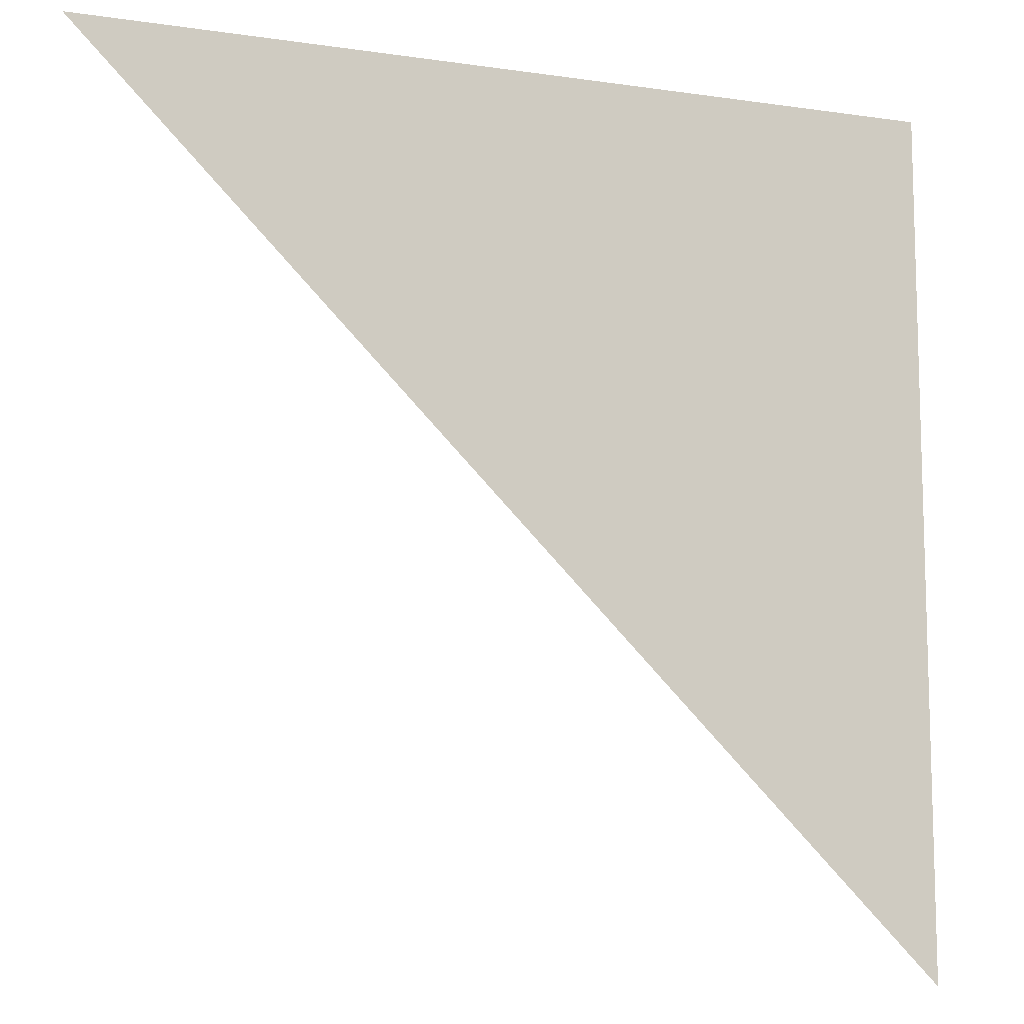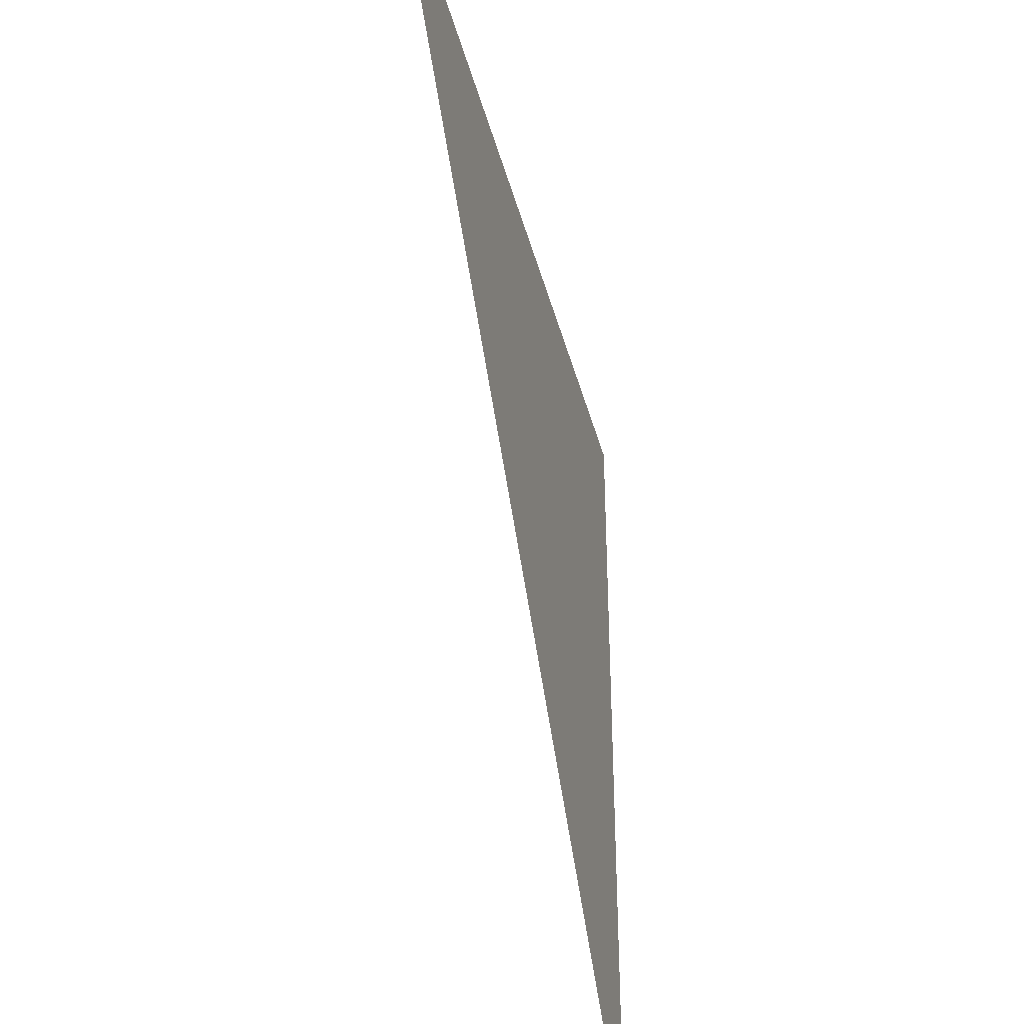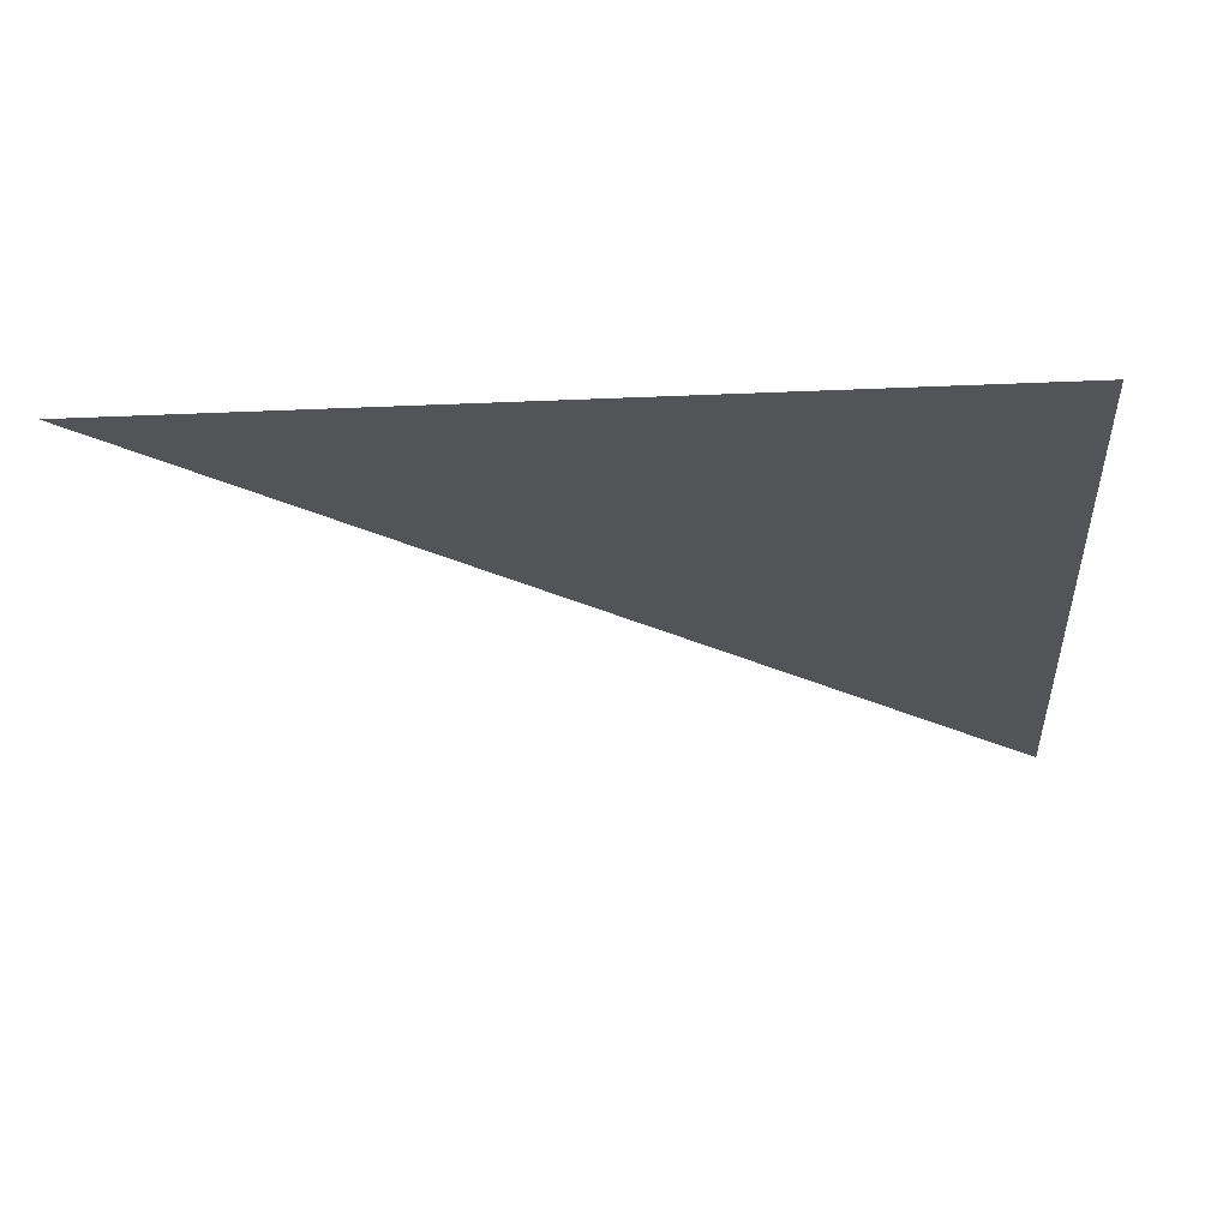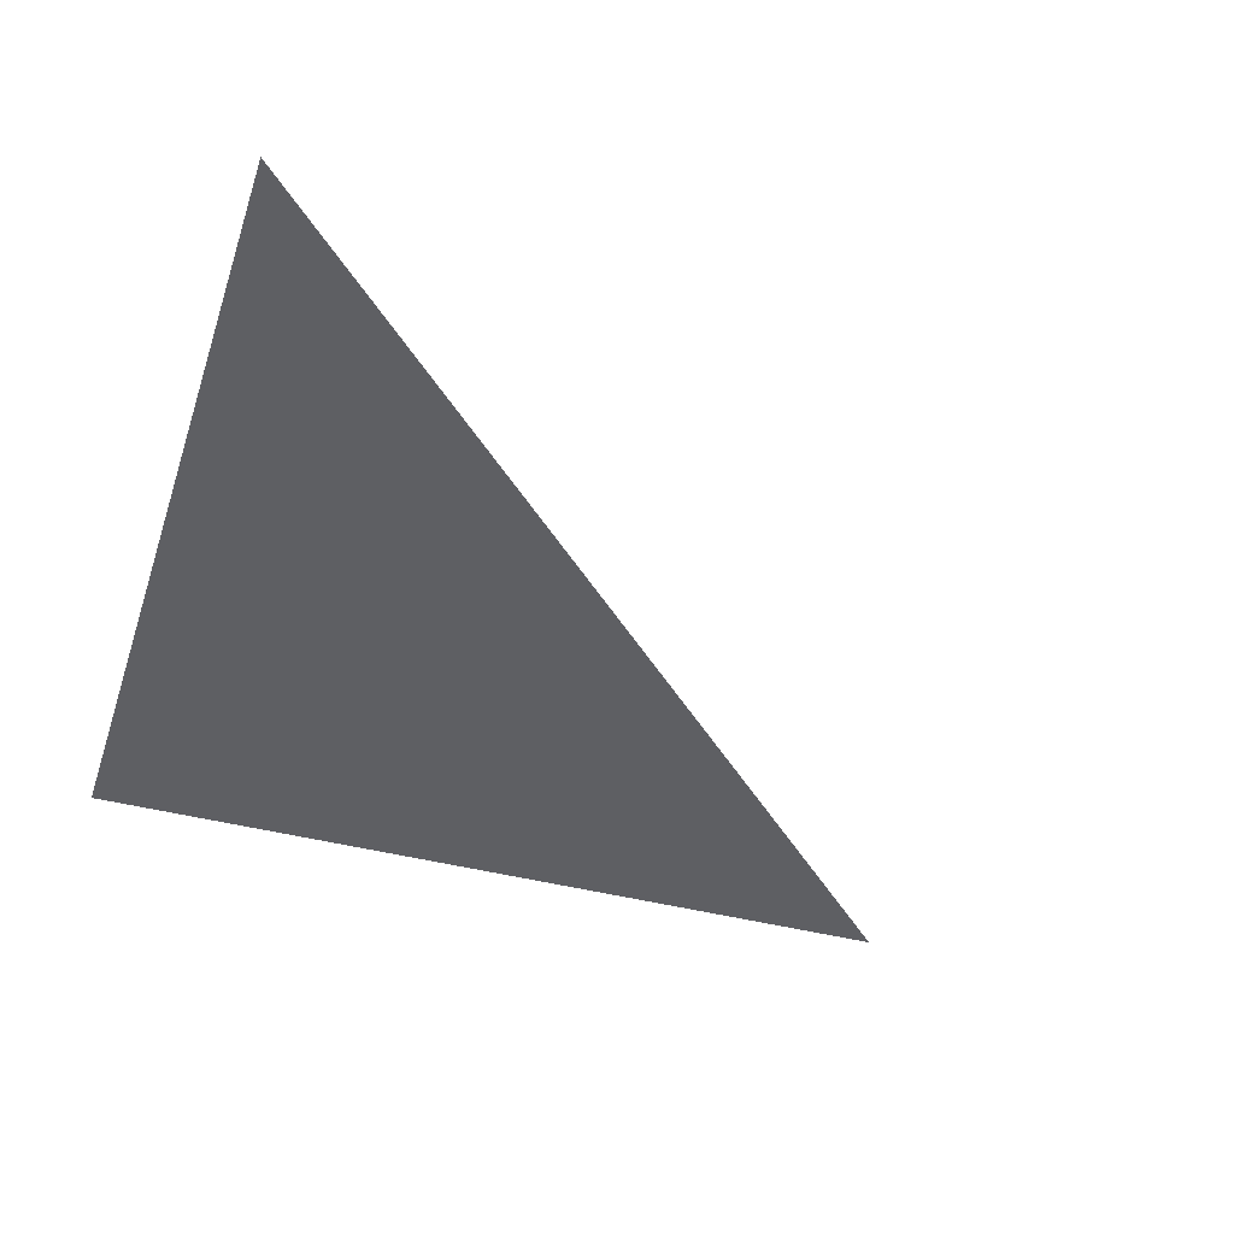
<metadata>
{"format":"obj","ext":"obj","renderer":"f3d","projection":"perspective","resolution":1024,"background":"white","views":[{"elev":-10.9,"azim":-20.0,"up":"+Z"},{"elev":-39.6,"azim":-75.7,"up":"+Z"},{"elev":-23.3,"azim":4.4,"up":"+Y"},{"elev":-41.8,"azim":162.3,"up":"+Y"}]}
</metadata>
<code>
v 0.1484 0 0.5078
v -0.2578 0 0.5078
v 0.5078 0 -0.2578
v 0.5078 0 0.1484
v 0.5078 0 0.5078
f 1 2 3
f 1 3 4
f 1 4 5

</code>
